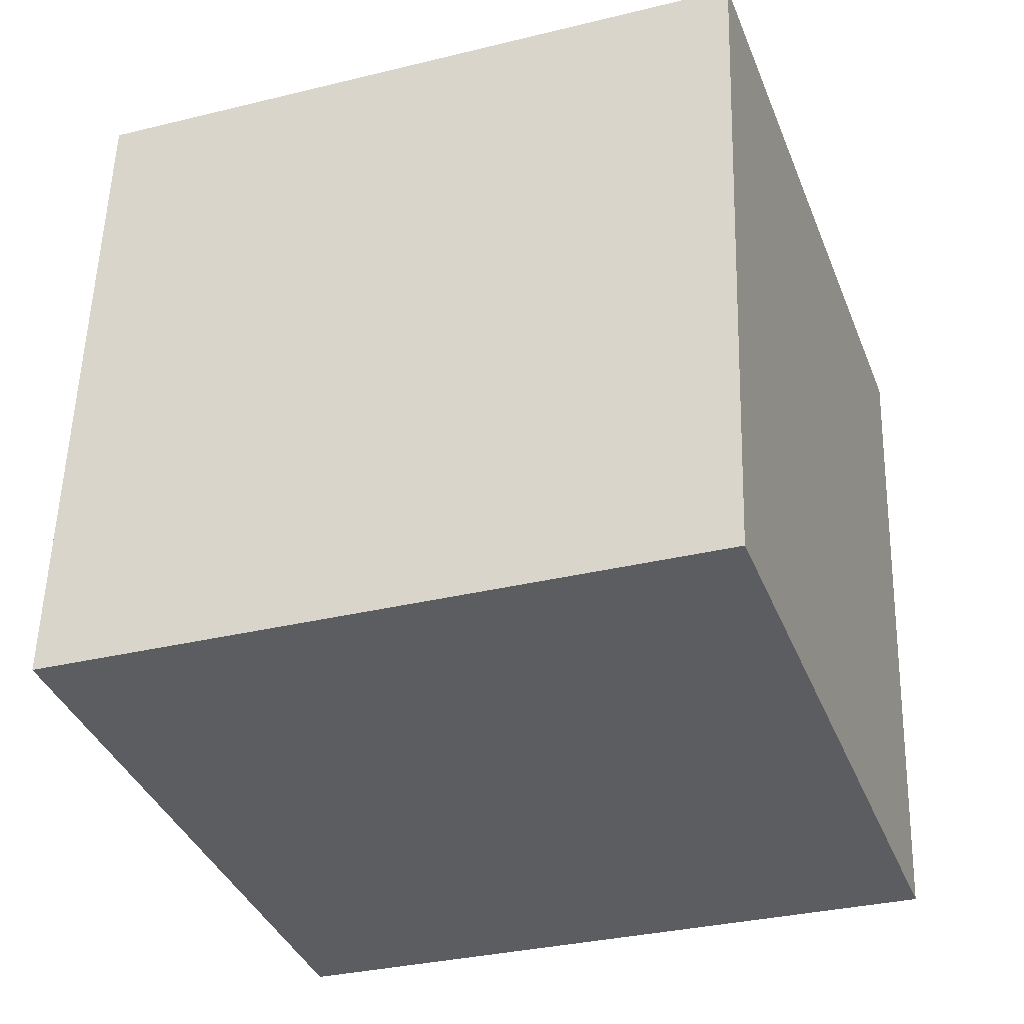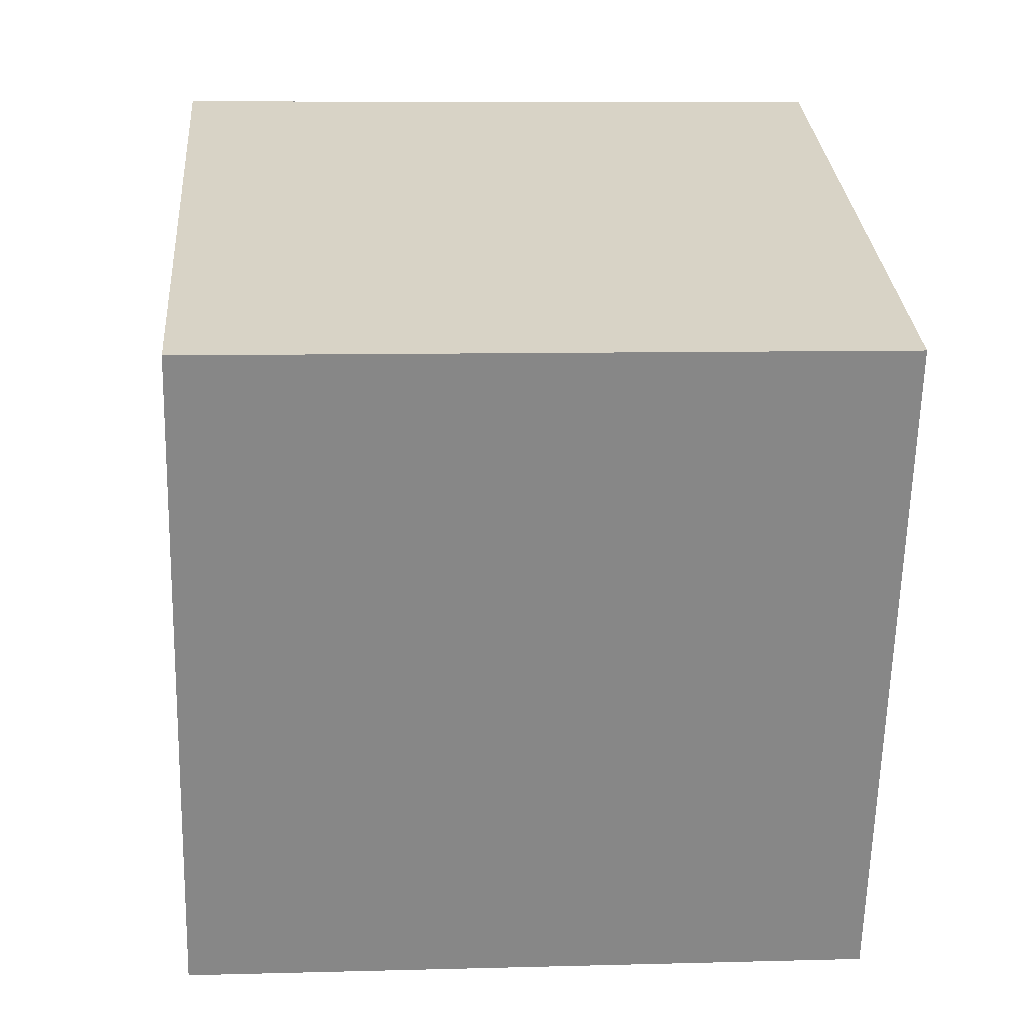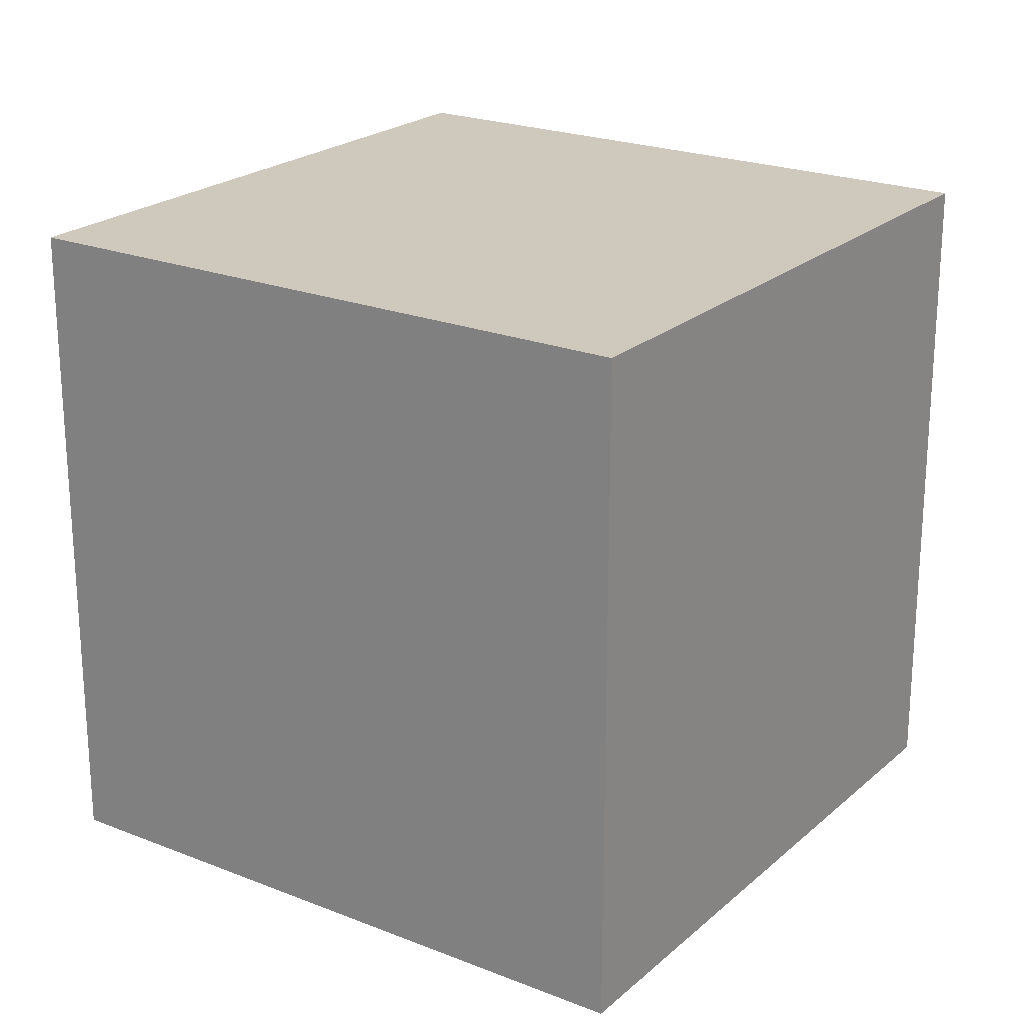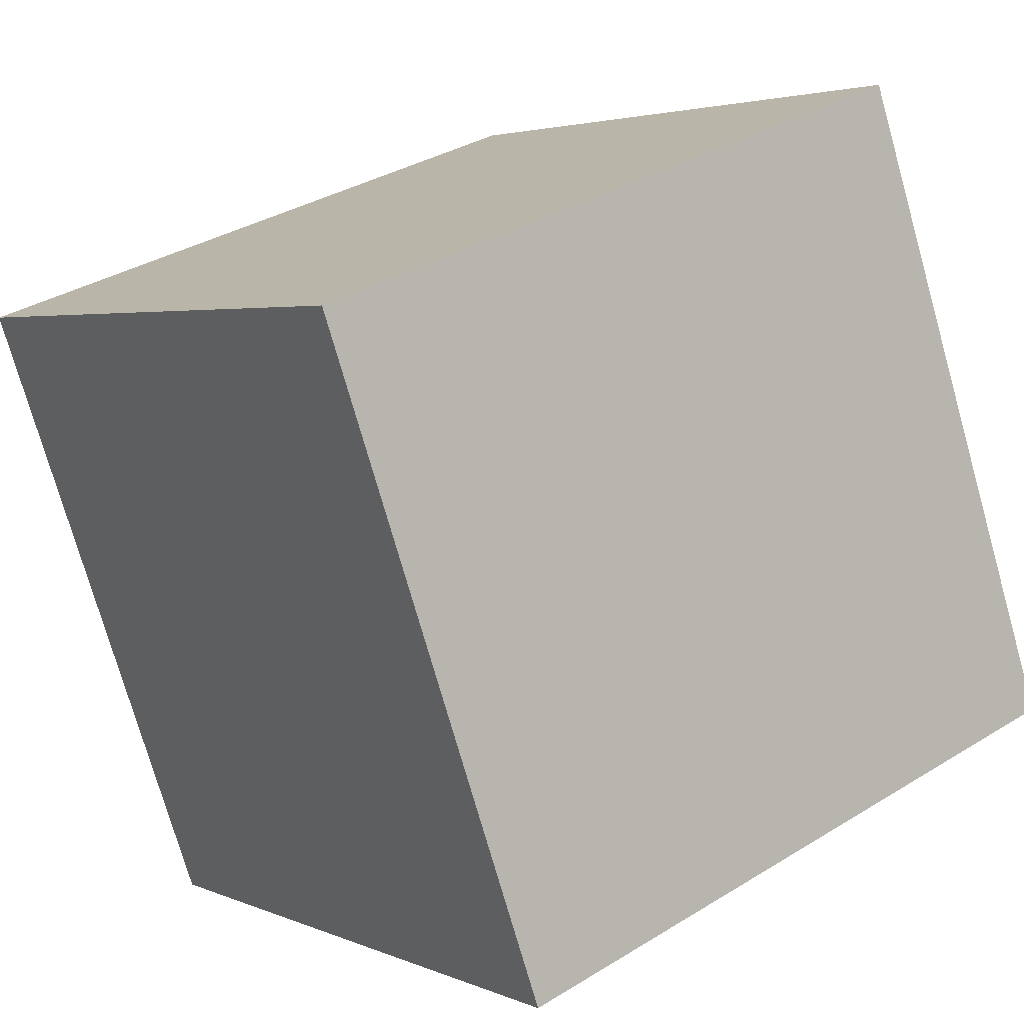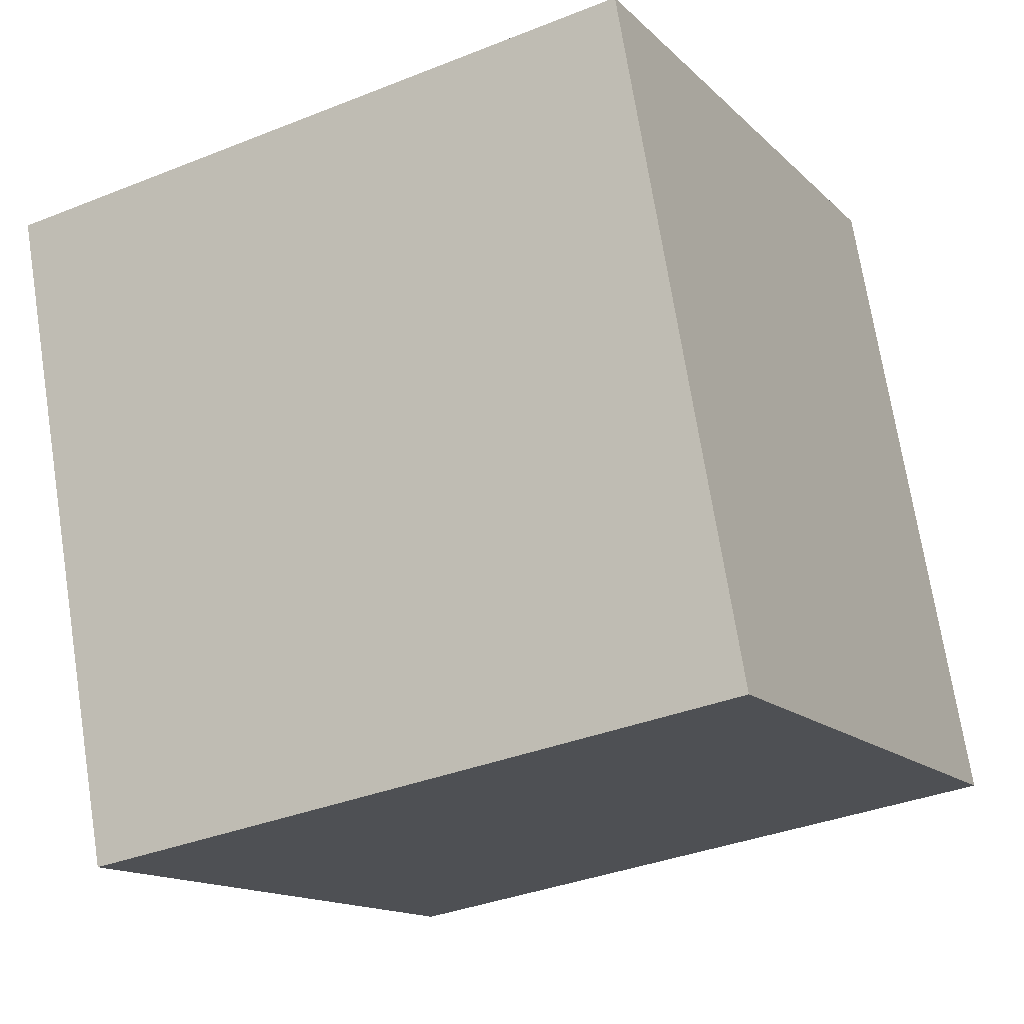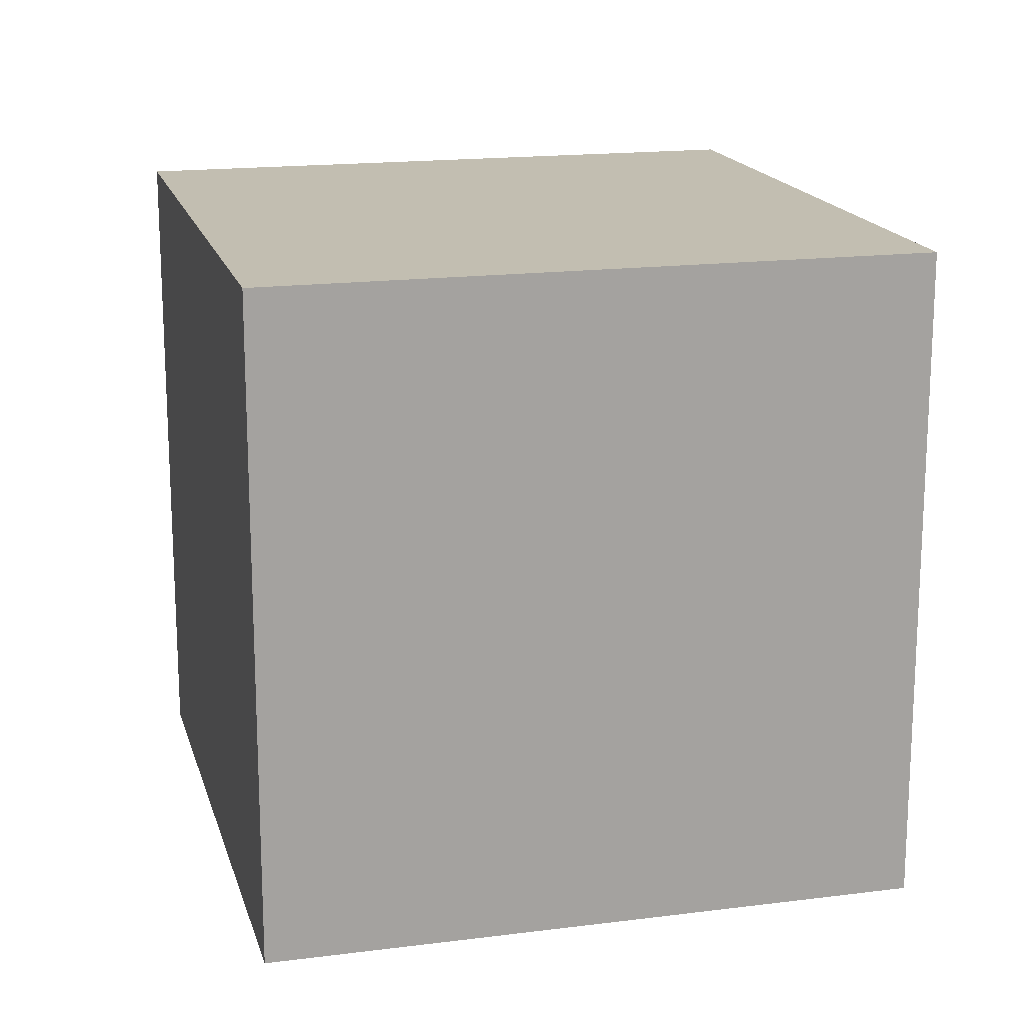
<metadata>
{"format":"obj","ext":"obj","renderer":"f3d","projection":"perspective","resolution":1024,"background":"white","views":[{"elev":54.4,"azim":1.6,"up":"+Z"},{"elev":8.5,"azim":-94.3,"up":"+Z"},{"elev":22.3,"azim":-75.0,"up":"+Y"},{"elev":3.3,"azim":-34.8,"up":"+Z"},{"elev":-35.3,"azim":-62.0,"up":"+Z"},{"elev":17.1,"azim":-33.9,"up":"+Y"}]}
</metadata>
<code>
o Cube
v -0.1382 1 0.8045
v -0.1382 0 0.8045
v 0.1955 1 -0.1382
v 0.1955 0 -0.1382
v 0.8045 1 1.138
v 0.8045 0 1.138
v 1.138 1 0.1955
v 1.138 0 0.1955
f 1 5 7 3
f 4 3 7 8
f 8 7 5 6
f 6 2 4 8
f 2 1 3 4
f 6 5 1 2

</code>
